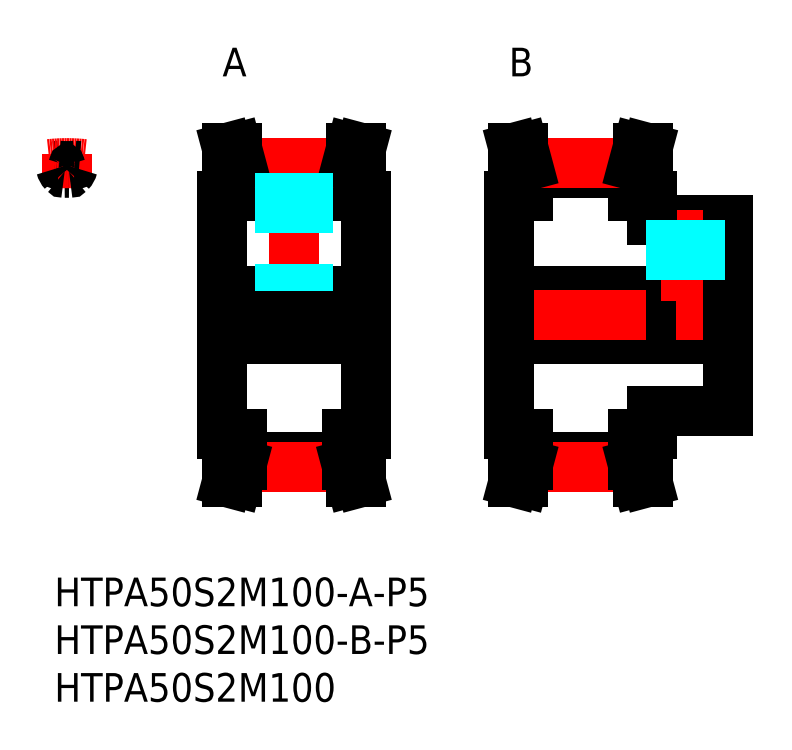
<metadata>
{"format":"dxf","ext":"dxf","renderer":"ezdxf+matplotlib","layout":"modelspace","background":"white","min_lineweight":24,"dpi":150}
</metadata>
<code>
0
SECTION
2
ENTITIES
0
INSERT
8
MSM_CONTINUOUS
2
*U11
10
0
20
0
30
0
0
INSERT
8
MSM_CONTINUOUS
2
*U12
10
0
20
0
30
0
0
INSERT
8
MSM_CONTINUOUS
2
*U13
10
0
20
0
30
0
0
TEXT
8
MSM_PART_NUMBER
10
17.6
20
52.5
30
0
40
3
1
A
0
TEXT
8
MSM_PART_NUMBER
10
47.6
20
52.5
30
0
40
3
1
B
0
LINE
8
MSM_CONTINUOUS
10
47.6
20
25
30
0
11
70.6
21
25
31
0
0
LINE
8
MSM_CONTINUOUS
10
47.6
20
30
30
0
11
70.6
21
30
31
0
0
LINE
8
MSM_CONTINUOUS
10
62.6
20
17.5
30
0
11
70.6
21
17.5
31
0
0
LINE
8
MSM_CONTINUOUS
10
62.6
20
37.5
30
0
11
70.6
21
37.5
31
0
0
LINE
8
MSM_CENTER
10
46.1
20
27.5
30
0
11
72.1
21
27.5
31
0
0
LINE
8
MSM_CENTER
10
16.1
20
27.5
30
0
11
34.1
21
27.5
31
0
0
LINE
8
MSM_CONTINUOUS
10
17.6
20
15
30
0
11
17.6
21
40
31
0
0
LINE
8
MSM_CONTINUOUS
10
32.6
20
15
30
0
11
32.6
21
40
31
0
0
LINE
8
MSM_CENTER
10
25.1
20
29
30
0
11
25.1
21
44.41
31
0
0
LINE
8
MSM_CONTINUOUS
10
19.6
20
11.84
30
0
11
30.6
21
11.84
31
0
0
LINE
8
MSM_CONTINUOUS
10
19.6
20
12.6
30
0
11
30.6
21
12.6
31
0
0
LINE
8
MSM_CENTER
10
19.6
20
11.59
30
0
11
30.6
21
11.59
31
0
0
LINE
8
MSM_CONTINUOUS
10
18.6
20
15
30
0
11
18.6
21
11.97
31
0
0
LINE
8
MSM_CONTINUOUS
10
19.6
20
11.84
30
0
11
19.6
21
15
31
0
0
LINE
8
MSM_CONTINUOUS
10
18.6
20
11.97
30
0
11
18.07
21
10
31
0
0
LINE
8
MSM_CONTINUOUS
10
18.07
20
10
30
0
11
19.11
21
10
31
0
0
LINE
8
MSM_CONTINUOUS
10
19.6
20
11.84
30
0
11
19.11
21
10
31
0
0
LINE
8
MSM_CONTINUOUS
10
17.6
20
15
30
0
11
19.6
21
15
31
0
0
LINE
8
MSM_CONTINUOUS
10
30.6
20
11.84
30
0
11
30.6
21
15
31
0
0
LINE
8
MSM_CONTINUOUS
10
31.6
20
15
30
0
11
31.6
21
11.97
31
0
0
LINE
8
MSM_CONTINUOUS
10
30.6
20
11.84
30
0
11
31.09
21
10
31
0
0
LINE
8
MSM_CONTINUOUS
10
32.13
20
10
30
0
11
31.09
21
10
31
0
0
LINE
8
MSM_CONTINUOUS
10
31.6
20
11.97
30
0
11
32.13
21
10
31
0
0
LINE
8
MSM_CONTINUOUS
10
30.6
20
15
30
0
11
32.6
21
15
31
0
0
LINE
8
MSM_CONTINUOUS
10
17.6
20
25
30
0
11
32.6
21
25
31
0
0
LINE
8
MSM_CONTINUOUS
10
19.6
20
40
30
0
11
19.6
21
43.16
31
0
0
LINE
8
MSM_CONTINUOUS
10
18.6
20
40
30
0
11
18.6
21
43.03
31
0
0
LINE
8
MSM_CONTINUOUS
10
30.6
20
40
30
0
11
30.6
21
43.16
31
0
0
LINE
8
MSM_CONTINUOUS
10
31.6
20
40
30
0
11
31.6
21
43.03
31
0
0
LINE
8
MSM_CONTINUOUS
10
17.6
20
30
30
0
11
32.6
21
30
31
0
0
LINE
8
MSM_CONTINUOUS
10
17.6
20
40
30
0
11
19.6
21
40
31
0
0
LINE
8
MSM_CONTINUOUS
10
30.6
20
40
30
0
11
32.6
21
40
31
0
0
LINE
8
MSM_CONTINUOUS
10
19.6
20
43.16
30
0
11
30.6
21
43.16
31
0
0
LINE
8
MSM_CONTINUOUS
10
19.6
20
42.4
30
0
11
30.6
21
42.4
31
0
0
LINE
8
MSM_CENTER
10
19.6
20
43.42
30
0
11
30.6
21
43.42
31
0
0
LINE
8
MSM_CONTINUOUS
10
18.6
20
43.03
30
0
11
18.07
21
45
31
0
0
LINE
8
MSM_CONTINUOUS
10
19.6
20
43.16
30
0
11
19.11
21
45
31
0
0
LINE
8
MSM_CONTINUOUS
10
18.07
20
45
30
0
11
19.11
21
45
31
0
0
LINE
8
MSM_CONTINUOUS
10
31.6
20
43.03
30
0
11
32.13
21
45
31
0
0
LINE
8
MSM_CONTINUOUS
10
30.6
20
43.16
30
0
11
31.09
21
45
31
0
0
LINE
8
MSM_CONTINUOUS
10
32.13
20
45
30
0
11
31.09
21
45
31
0
0
LINE
8
MSM_CONTINUOUS
10
47.6
20
15
30
0
11
47.6
21
40
31
0
0
LINE
8
MSM_CENTER
10
66.1
20
29
30
0
11
66.1
21
38.5
31
0
0
LINE
8
MSM_CONTINUOUS
10
49.6
20
11.84
30
0
11
60.6
21
11.84
31
0
0
LINE
8
MSM_CONTINUOUS
10
49.6
20
12.6
30
0
11
60.6
21
12.6
31
0
0
LINE
8
MSM_CENTER
10
49.6
20
11.59
30
0
11
60.6
21
11.59
31
0
0
LINE
8
MSM_CONTINUOUS
10
48.6
20
15
30
0
11
48.6
21
11.97
31
0
0
LINE
8
MSM_CONTINUOUS
10
49.6
20
11.84
30
0
11
49.6
21
15
31
0
0
LINE
8
MSM_CONTINUOUS
10
48.07
20
10
30
0
11
49.11
21
10
31
0
0
LINE
8
MSM_CONTINUOUS
10
48.6
20
11.97
30
0
11
48.07
21
10
31
0
0
LINE
8
MSM_CONTINUOUS
10
49.6
20
11.84
30
0
11
49.11
21
10
31
0
0
LINE
8
MSM_CONTINUOUS
10
47.6
20
15
30
0
11
49.6
21
15
31
0
0
LINE
8
MSM_CONTINUOUS
10
61.6
20
15
30
0
11
61.6
21
11.97
31
0
0
LINE
8
MSM_CONTINUOUS
10
60.6
20
11.84
30
0
11
60.6
21
15
31
0
0
LINE
8
MSM_CONTINUOUS
10
62.13
20
10
30
0
11
61.09
21
10
31
0
0
LINE
8
MSM_CONTINUOUS
10
60.6
20
11.84
30
0
11
61.09
21
10
31
0
0
LINE
8
MSM_CONTINUOUS
10
61.6
20
11.97
30
0
11
62.13
21
10
31
0
0
LINE
8
MSM_CONTINUOUS
10
60.6
20
15
30
0
11
62.6
21
15
31
0
0
LINE
8
MSM_CONTINUOUS
10
62.6
20
15
30
0
11
62.6
21
17.5
31
0
0
LINE
8
MSM_CONTINUOUS
10
49.6
20
40
30
0
11
49.6
21
43.16
31
0
0
LINE
8
MSM_CONTINUOUS
10
48.6
20
40
30
0
11
48.6
21
43.03
31
0
0
LINE
8
MSM_CONTINUOUS
10
60.6
20
40
30
0
11
60.6
21
43.16
31
0
0
LINE
8
MSM_CONTINUOUS
10
61.6
20
40
30
0
11
61.6
21
43.03
31
0
0
LINE
8
MSM_CONTINUOUS
10
47.6
20
40
30
0
11
49.6
21
40
31
0
0
LINE
8
MSM_CONTINUOUS
10
62.6
20
37.5
30
0
11
62.6
21
40
31
0
0
LINE
8
MSM_CONTINUOUS
10
60.6
20
40
30
0
11
62.6
21
40
31
0
0
LINE
8
MSM_CONTINUOUS
10
49.6
20
43.16
30
0
11
60.6
21
43.16
31
0
0
LINE
8
MSM_CONTINUOUS
10
49.6
20
42.4
30
0
11
60.6
21
42.4
31
0
0
LINE
8
MSM_CENTER
10
49.6
20
43.42
30
0
11
60.6
21
43.42
31
0
0
LINE
8
MSM_CONTINUOUS
10
48.6
20
43.03
30
0
11
48.07
21
45
31
0
0
LINE
8
MSM_CONTINUOUS
10
49.6
20
43.16
30
0
11
49.11
21
45
31
0
0
LINE
8
MSM_CONTINUOUS
10
48.07
20
45
30
0
11
49.11
21
45
31
0
0
LINE
8
MSM_CONTINUOUS
10
61.6
20
43.03
30
0
11
62.13
21
45
31
0
0
LINE
8
MSM_CONTINUOUS
10
60.6
20
43.16
30
0
11
61.09
21
45
31
0
0
LINE
8
MSM_CONTINUOUS
10
62.13
20
45
30
0
11
61.09
21
45
31
0
0
LINE
8
MSM_CONTINUOUS
10
70.6
20
17.5
30
0
11
70.6
21
37.5
31
0
0
LINE
8
MSM_CENTER
10
1.3
20
41.4
30
0
11
1.3
21
44.41
31
0
0
ARC
8
MSM_CONTINUOUS
10
1.3
20
27.5
30
0
40
15.66
50
93.02
51
94.76
0
ARC
8
MSM_CONTINUOUS
10
1.3
20
27.5
30
0
40
14.9
50
89.06
51
90.94
0
ARC
8
MSM_CENTER
10
1.3
20
27.5
30
0
40
15.91
50
83.51
51
96.49
0
ARC
8
MSM_CONTINUOUS
10
1.95
20
43.33
30
0
40
1.325
50
194.7
51
222.9
0
ARC
8
MSM_CONTINUOUS
10
1.053
20
42.5
30
0
40
0.1
50
222.9
51
270.9
0
ARC
8
MSM_CONTINUOUS
10
0.4843
20
42.95
30
0
40
0.19
50
14.66
51
93.02
0
ARC
8
MSM_CONTINUOUS
10
1.3
20
27.5
30
0
40
15.66
50
85.24
51
86.98
0
ARC
8
MSM_CONTINUOUS
10
0.65
20
43.33
30
0
40
1.325
50
317.1
51
345.3
0
ARC
8
MSM_CONTINUOUS
10
1.547
20
42.5
30
0
40
0.1
50
269.1
51
317.1
0
ARC
8
MSM_CONTINUOUS
10
2.116
20
42.95
30
0
40
0.19
50
86.98
51
165.3
0
LINE
8
MSM_DASHED
10
26.6
20
42.4
30
0
11
26.6
21
30
31
0
0
LINE
8
MSM_DASHED
10
26.33
20
42.4
30
0
11
26.33
21
30
31
0
0
LINE
8
MSM_DASHED
10
23.87
20
42.4
30
0
11
23.87
21
30
31
0
0
LINE
8
MSM_DASHED
10
23.6
20
42.4
30
0
11
23.6
21
30
31
0
0
LINE
8
MSM_DASHED
10
67.6
20
37.5
30
0
11
67.6
21
30
31
0
0
LINE
8
MSM_DASHED
10
67.33
20
37.5
30
0
11
67.33
21
30
31
0
0
LINE
8
MSM_DASHED
10
64.87
20
37.5
30
0
11
64.87
21
30
31
0
0
LINE
8
MSM_DASHED
10
64.6
20
37.5
30
0
11
64.6
21
30
31
0
0
ENDSEC
0
EOF

</code>
